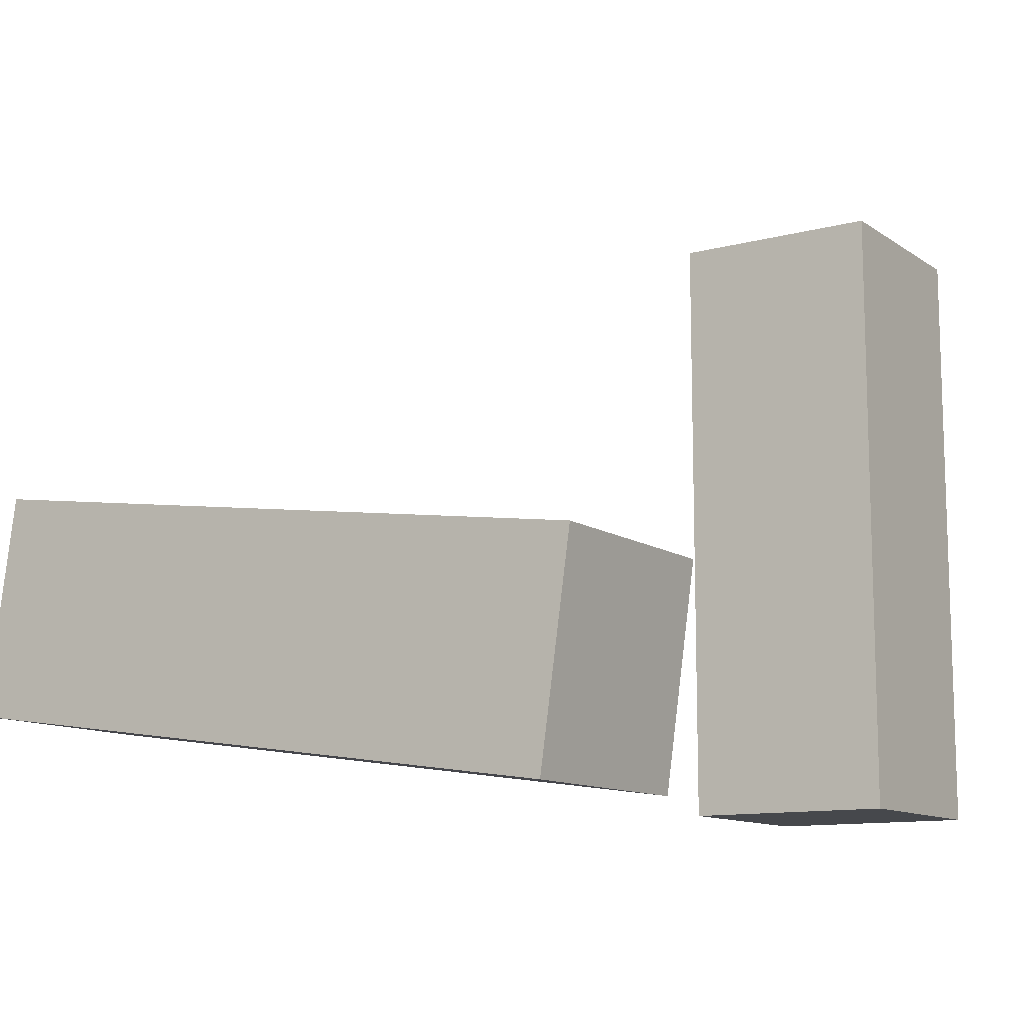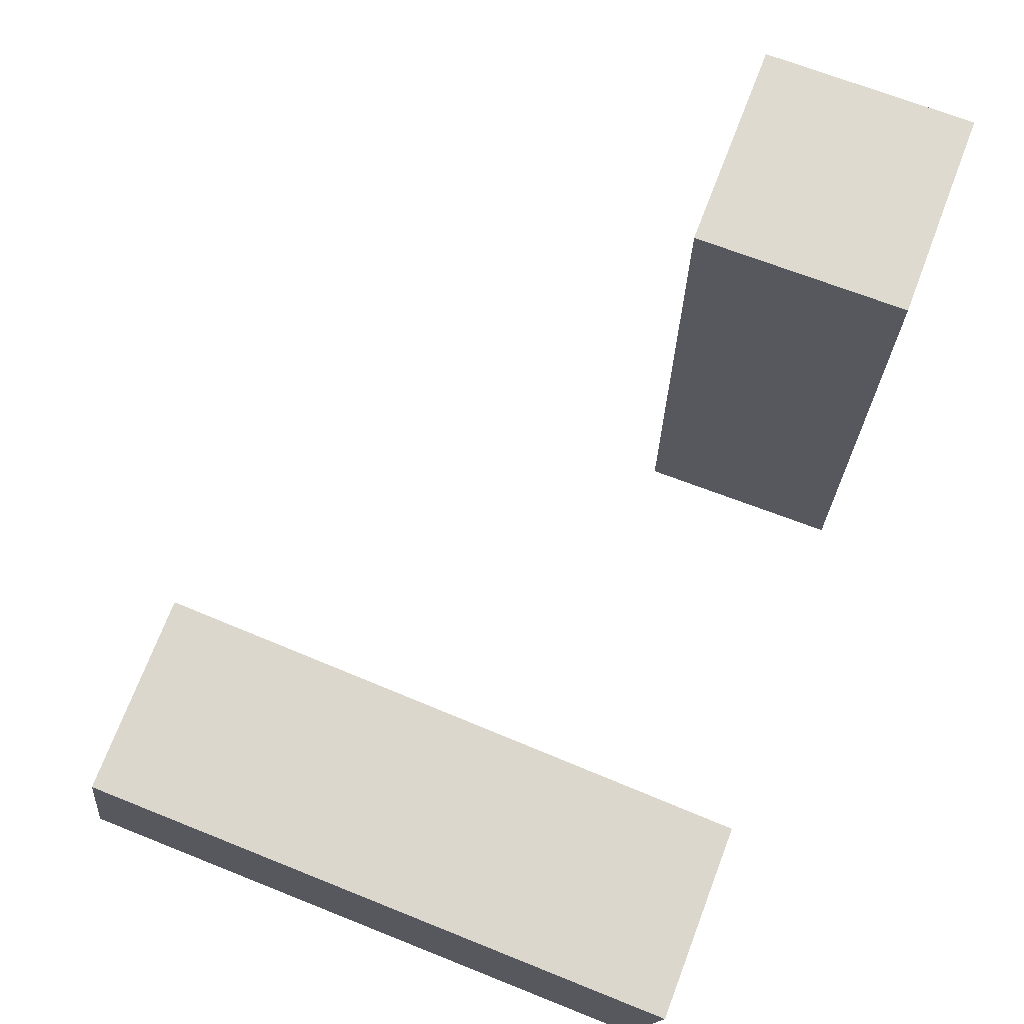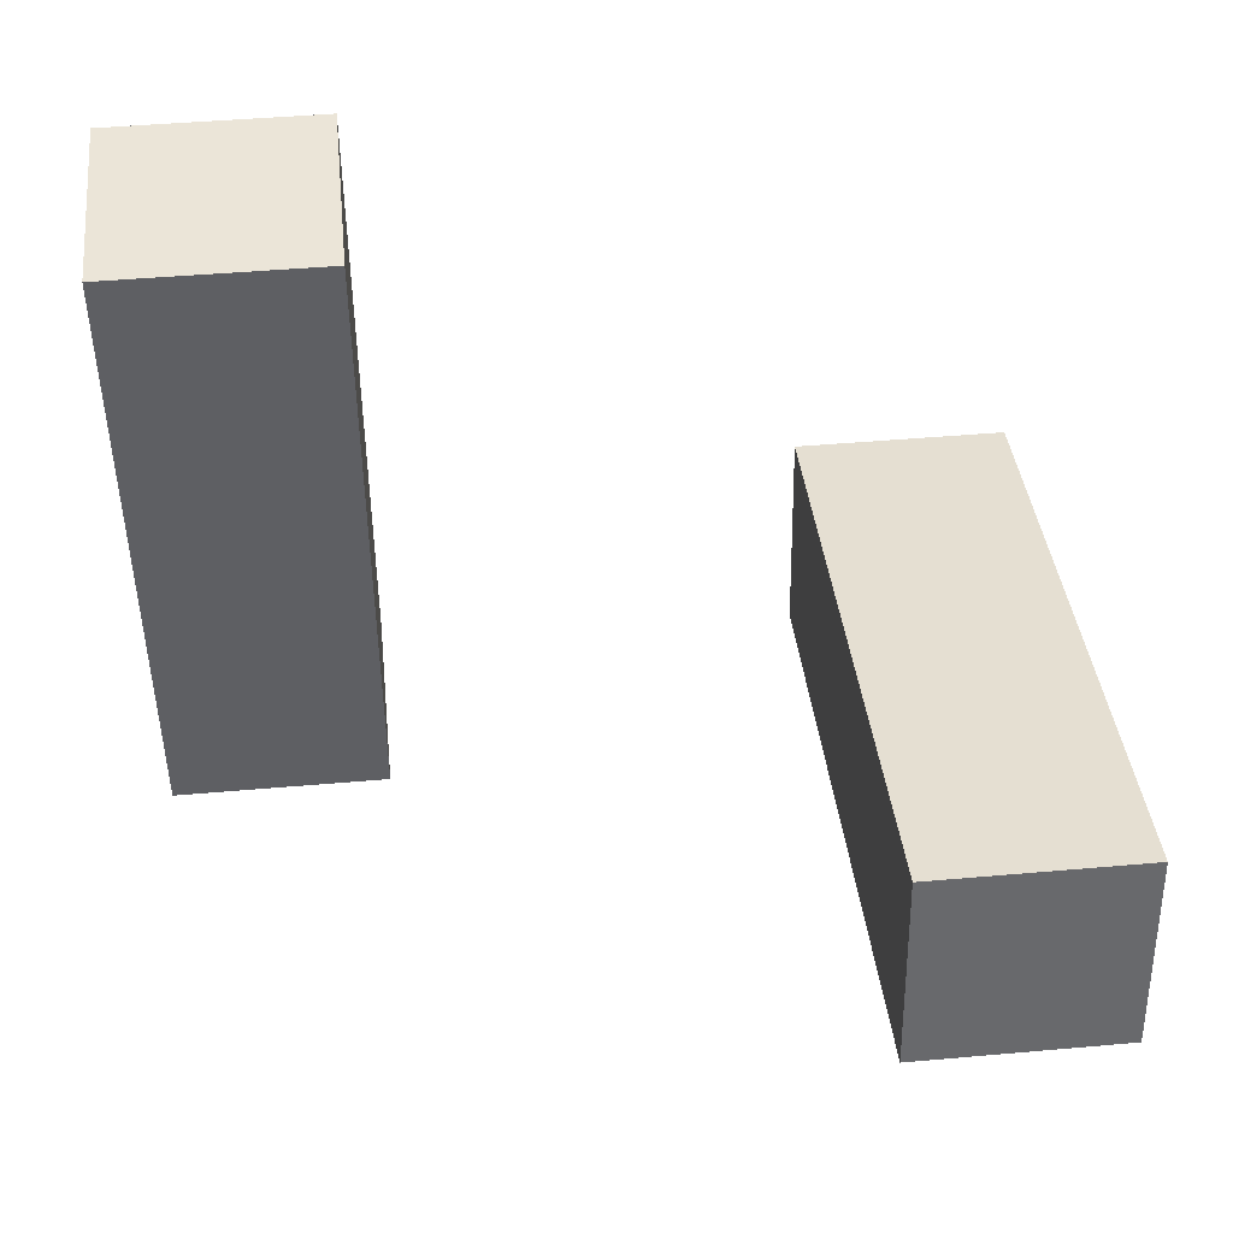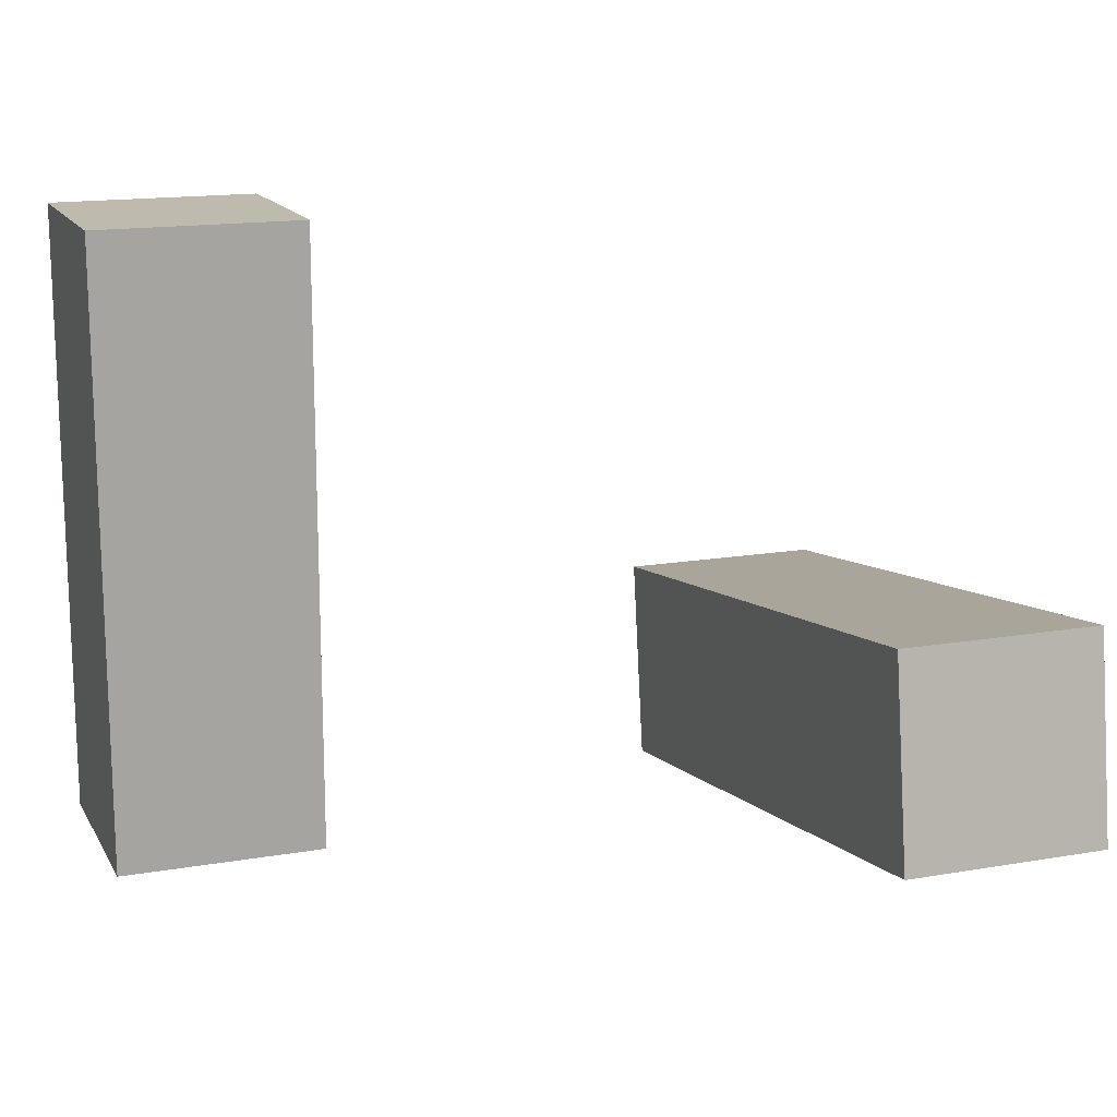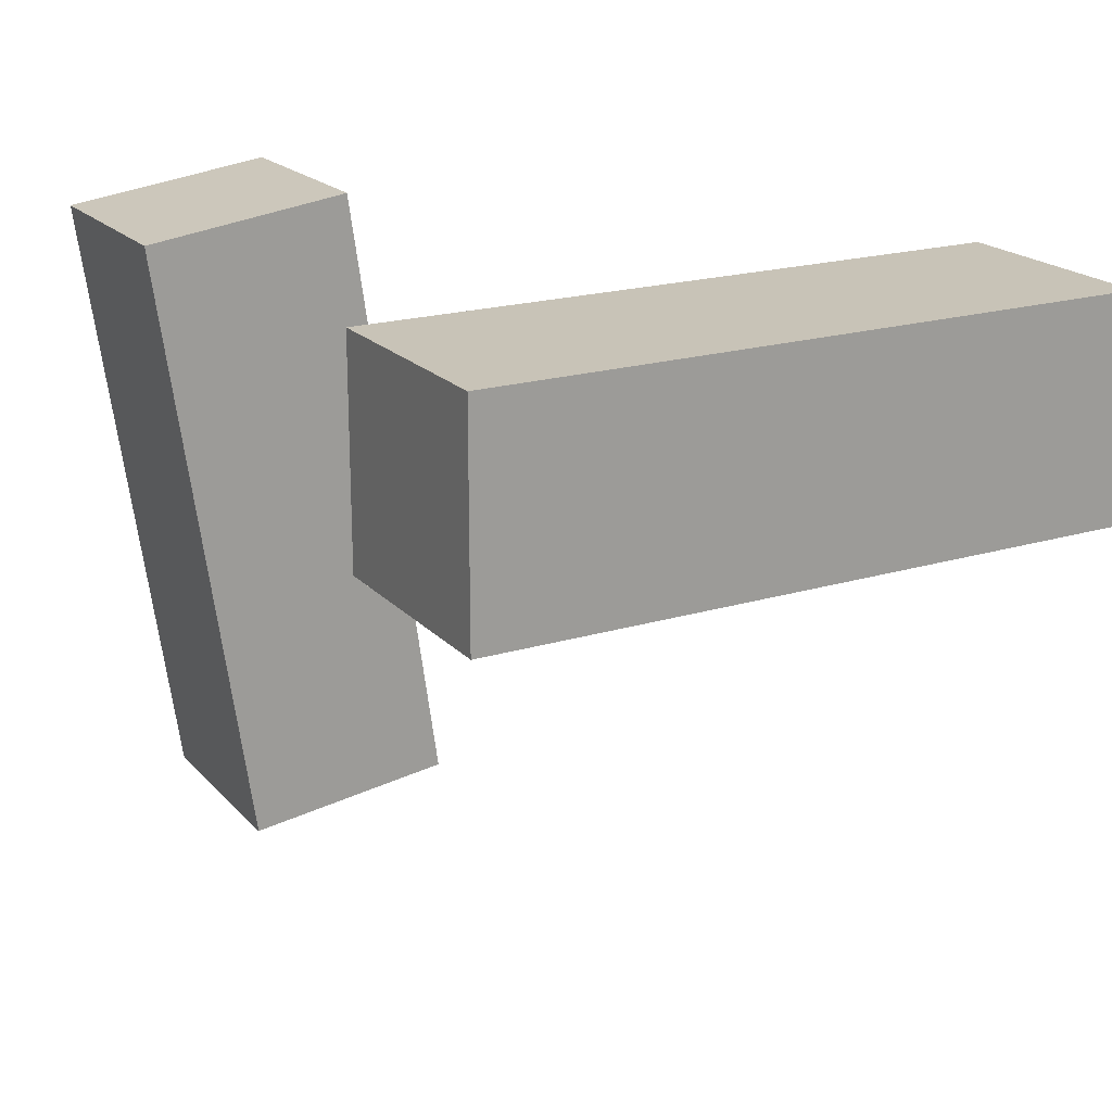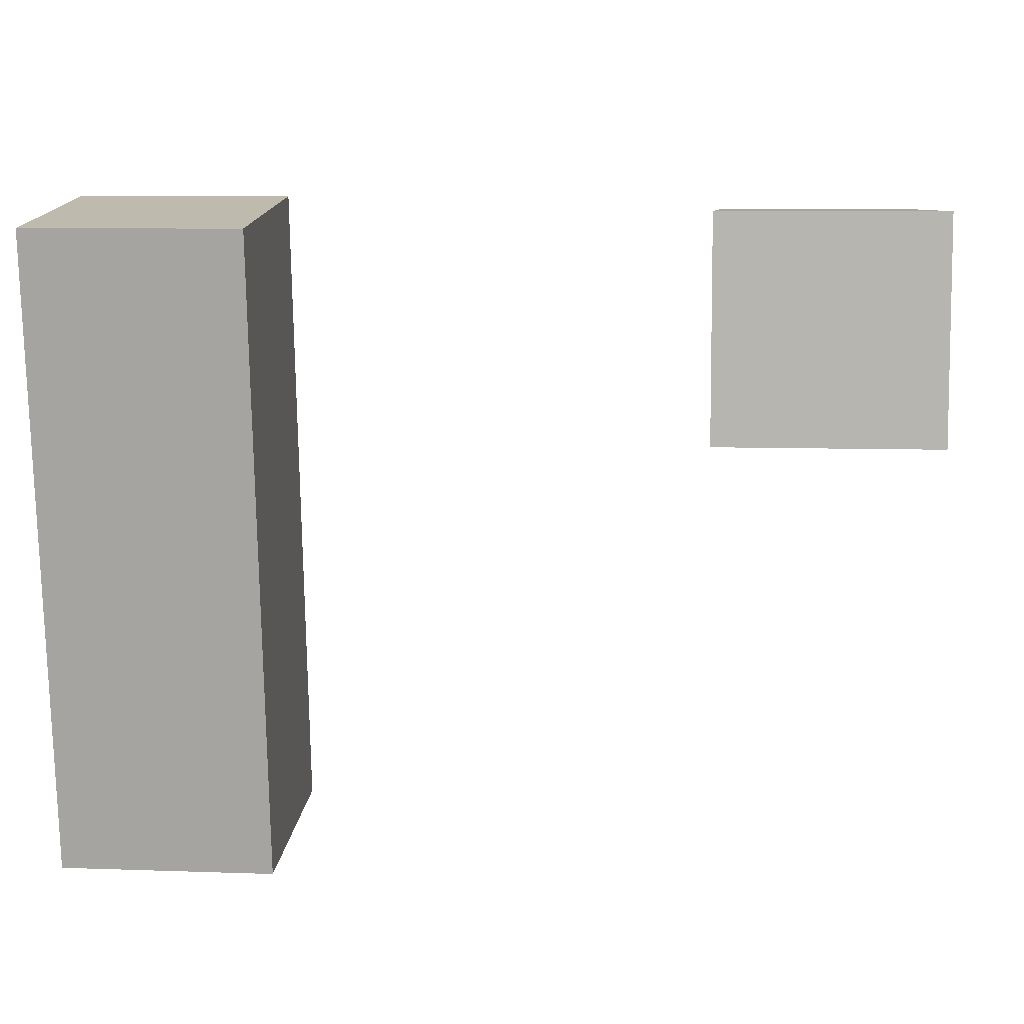
<metadata>
{"format":"obj","ext":"obj","renderer":"f3d","projection":"perspective","resolution":1024,"background":"white","views":[{"elev":-11.4,"azim":122.8,"up":"+Z"},{"elev":70.7,"azim":110.8,"up":"+Z"},{"elev":45.6,"azim":-5.8,"up":"+Z"},{"elev":15.4,"azim":-20.2,"up":"+Z"},{"elev":19.8,"azim":-119.2,"up":"+Y"},{"elev":7.7,"azim":-174.2,"up":"+Y"}]}
</metadata>
<code>
g Arms_Mesh
v -0.25 -0.125 0.625
v 2.861e-07 -0.125 0.625
v 2.861e-07 -0.125 -0.125
v -0.25 -0.125 -0.125
v -0.25 0.125 0.625
v -0.25 0.125 -0.125
v 2.861e-07 0.125 -0.125
v 2.861e-07 0.125 0.625
v -0.25 -0.125 0.625
v -0.25 0.125 0.625
v 2.861e-07 0.125 0.625
v 2.861e-07 -0.125 0.625
v 2.861e-07 -0.125 0.625
v 2.861e-07 0.125 0.625
v 2.861e-07 0.125 -0.125
v 2.861e-07 -0.125 -0.125
v 2.861e-07 -0.125 -0.125
v 2.861e-07 0.125 -0.125
v -0.25 0.125 -0.125
v -0.25 -0.125 -0.125
v -0.25 -0.125 -0.125
v -0.25 0.125 -0.125
v -0.25 0.125 0.625
v -0.25 -0.125 0.625
v 0.75 -0.6015 0.2108
v 0.5 -0.6015 0.2108
v 0.5 0.1412 0.1064
v 0.75 0.1412 0.1064
v 0.75 -0.6363 -0.0368
v 0.75 0.1064 -0.1412
v 0.5 0.1064 -0.1412
v 0.5 -0.6363 -0.0368
v 0.75 -0.6015 0.2108
v 0.75 -0.6363 -0.0368
v 0.5 -0.6363 -0.0368
v 0.5 -0.6015 0.2108
v 0.5 -0.6015 0.2108
v 0.5 -0.6363 -0.0368
v 0.5 0.1064 -0.1412
v 0.5 0.1412 0.1064
v 0.5 0.1412 0.1064
v 0.5 0.1064 -0.1412
v 0.75 0.1064 -0.1412
v 0.75 0.1412 0.1064
v 0.75 0.1412 0.1064
v 0.75 0.1064 -0.1412
v 0.75 -0.6363 -0.0368
v 0.75 -0.6015 0.2108
g Arms_Mesh_0
f 3 2 1
f 4 3 1
f 7 6 5
f 8 7 5
f 11 10 9
f 12 11 9
f 15 14 13
f 16 15 13
f 19 18 17
f 20 19 17
f 23 22 21
f 24 23 21
f 27 26 25
f 28 27 25
f 31 30 29
f 32 31 29
f 35 34 33
f 36 35 33
f 39 38 37
f 40 39 37
f 43 42 41
f 44 43 41
f 47 46 45
f 48 47 45

</code>
